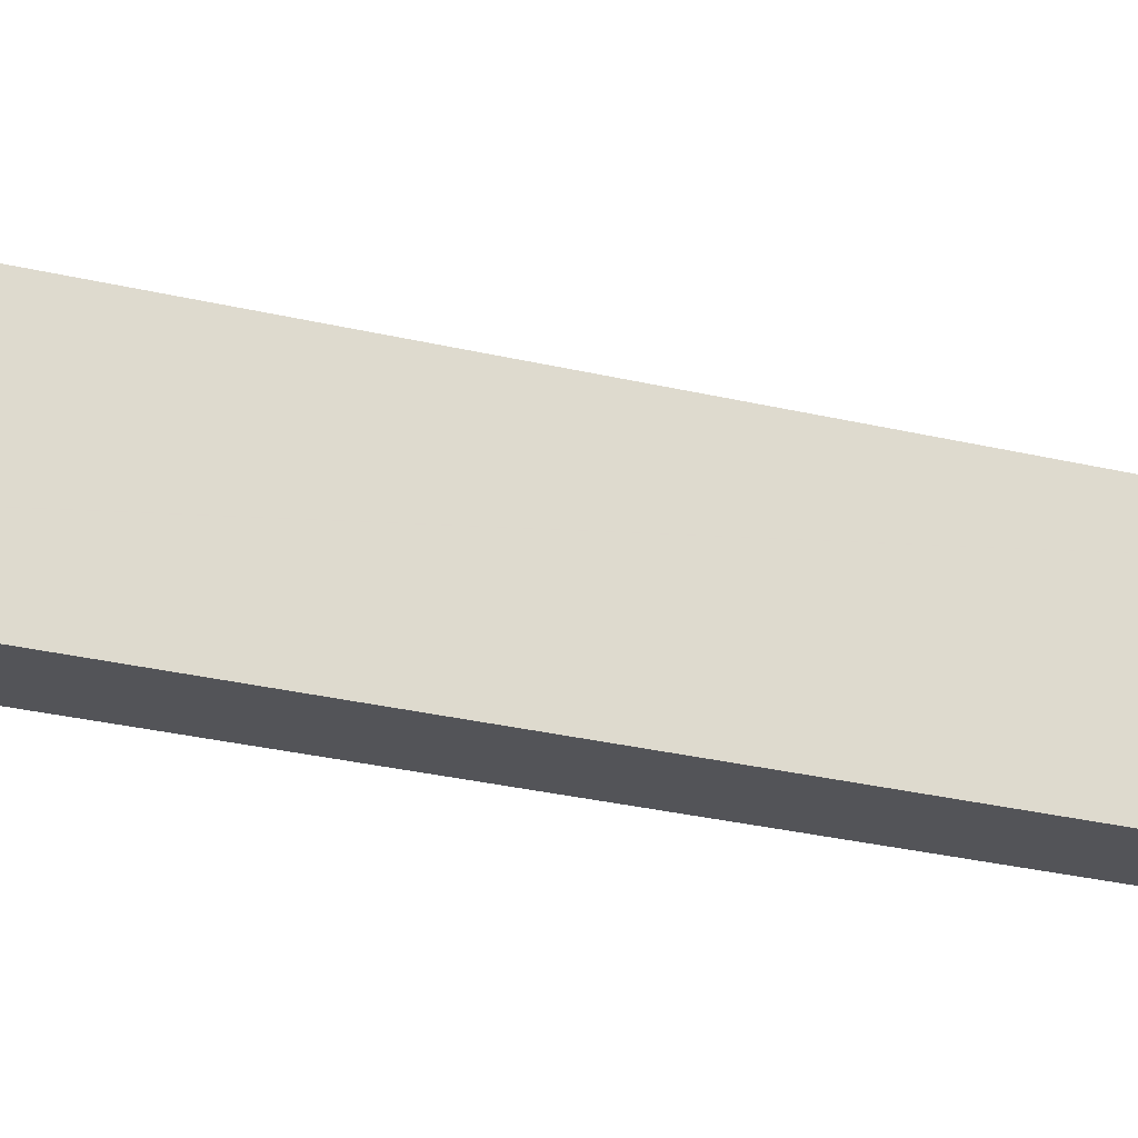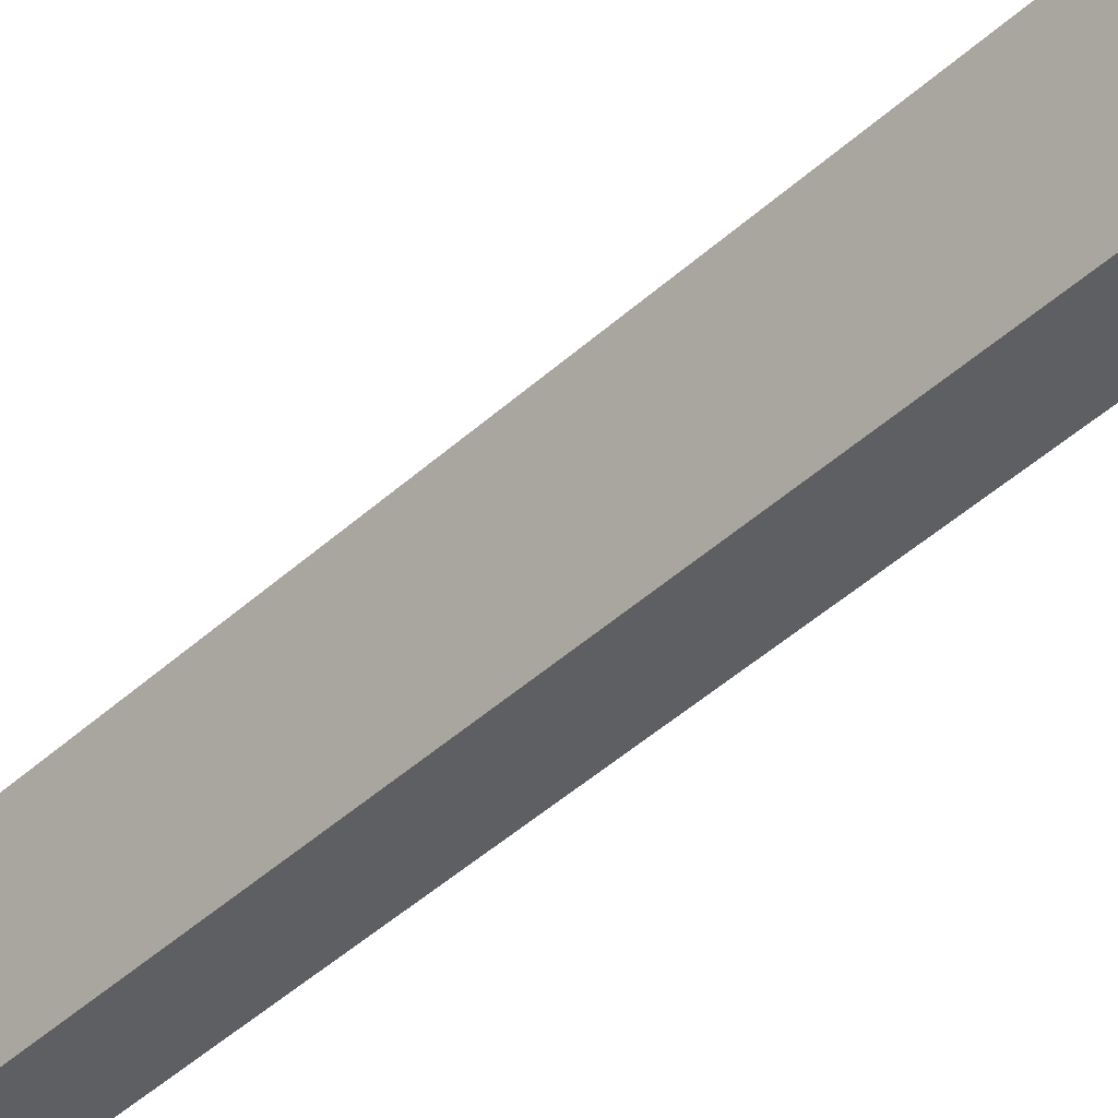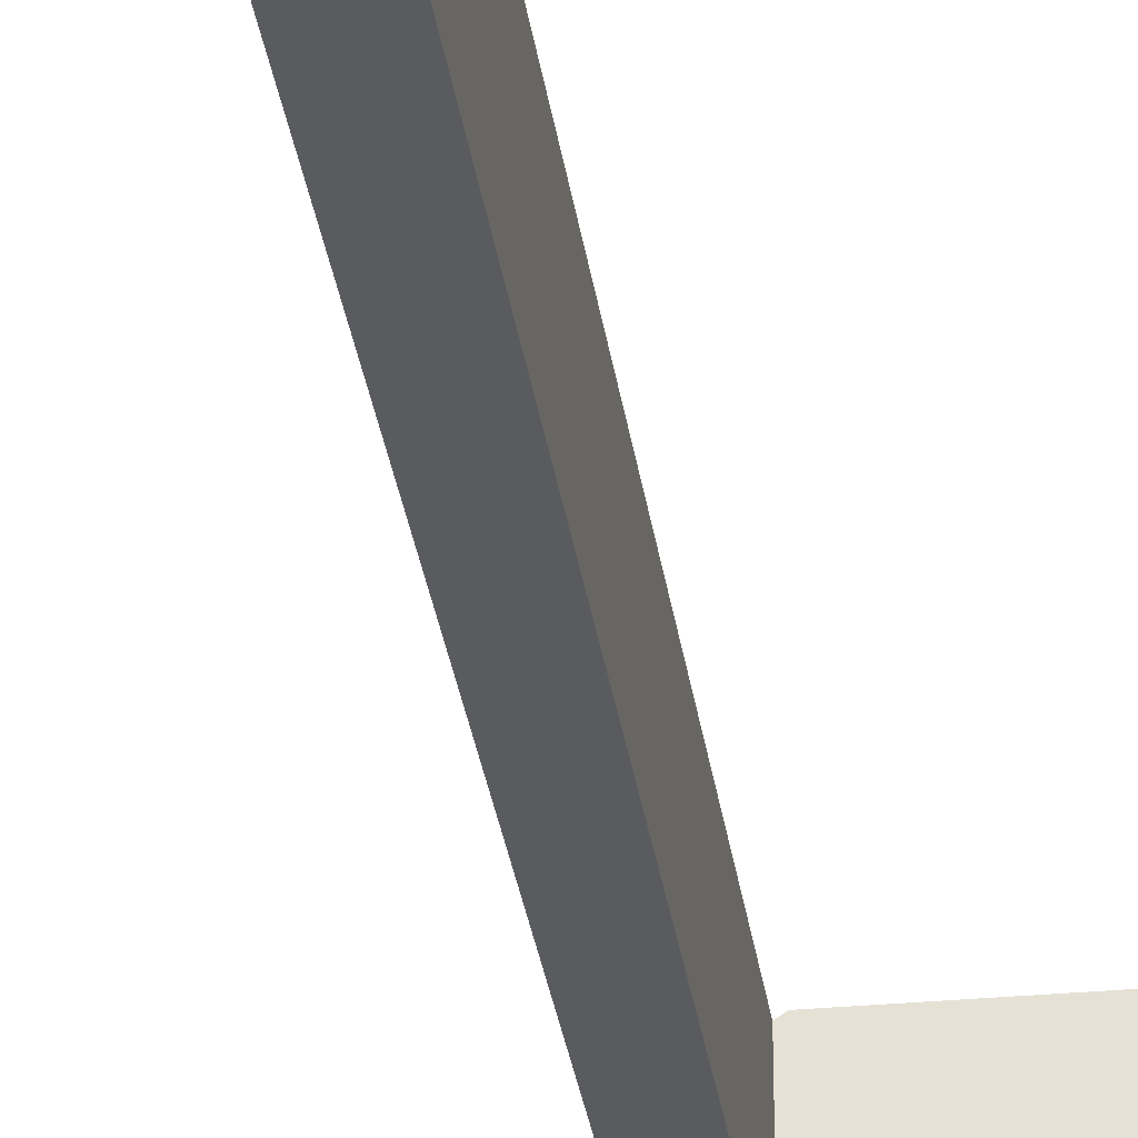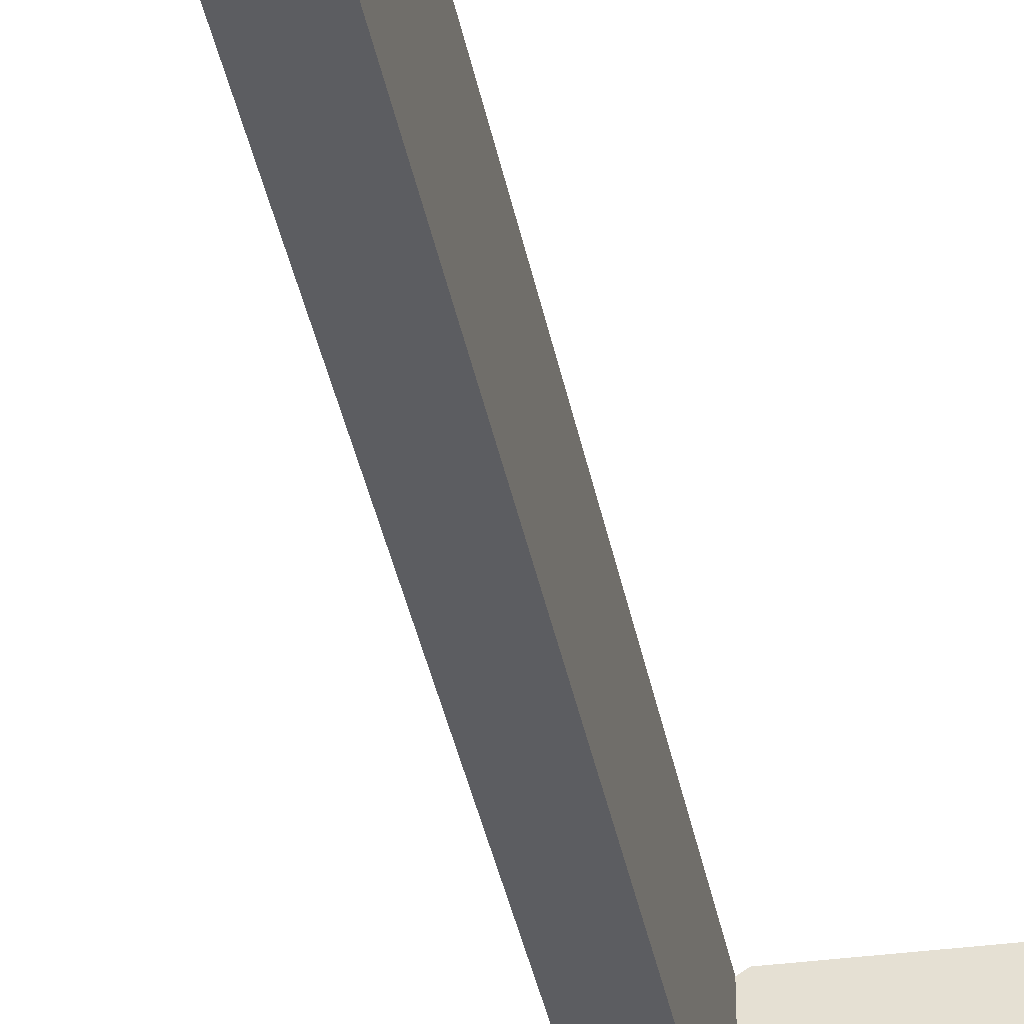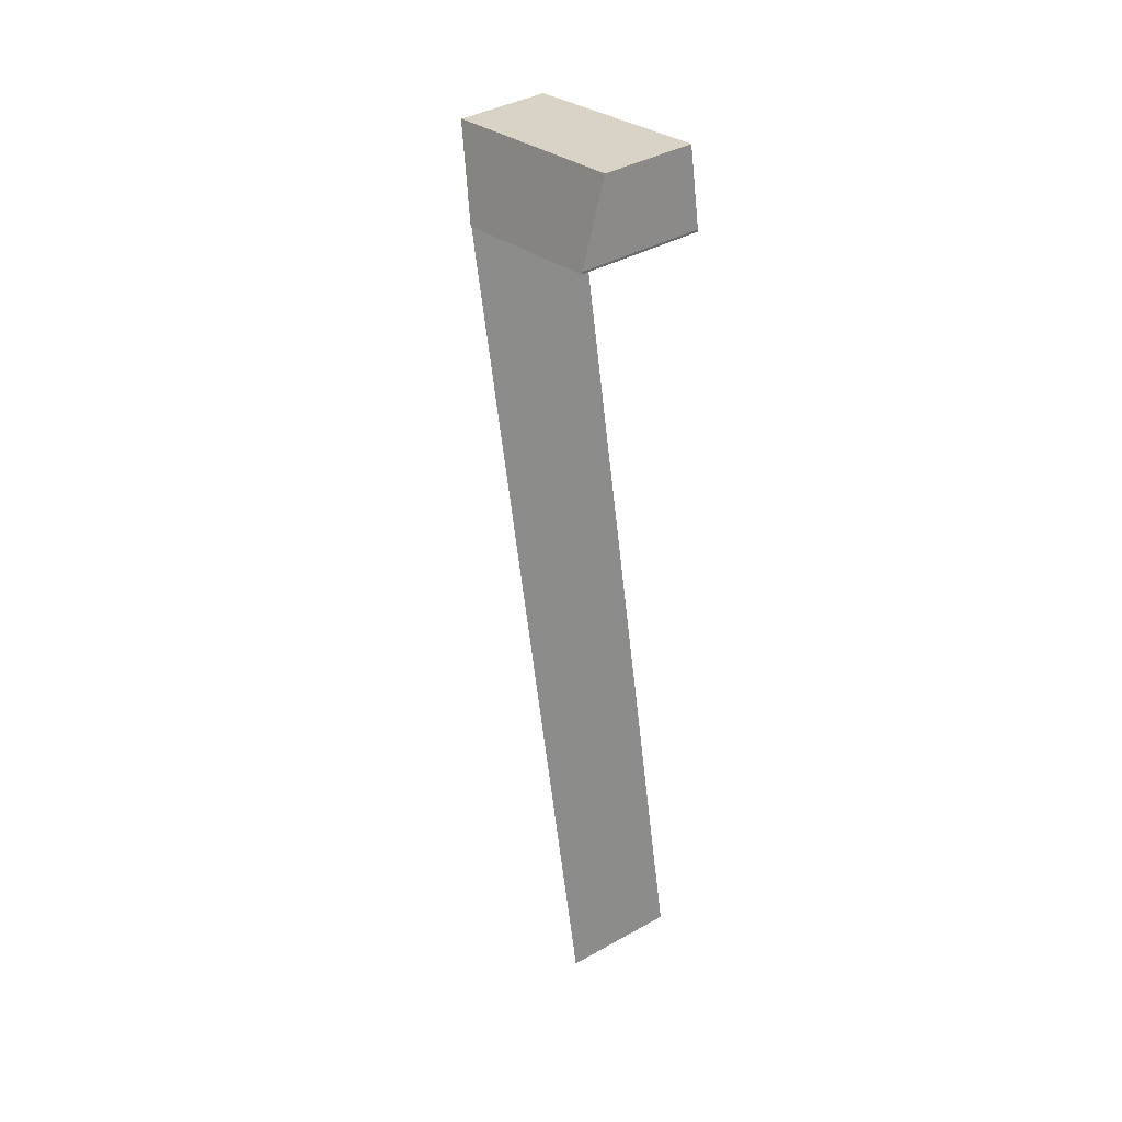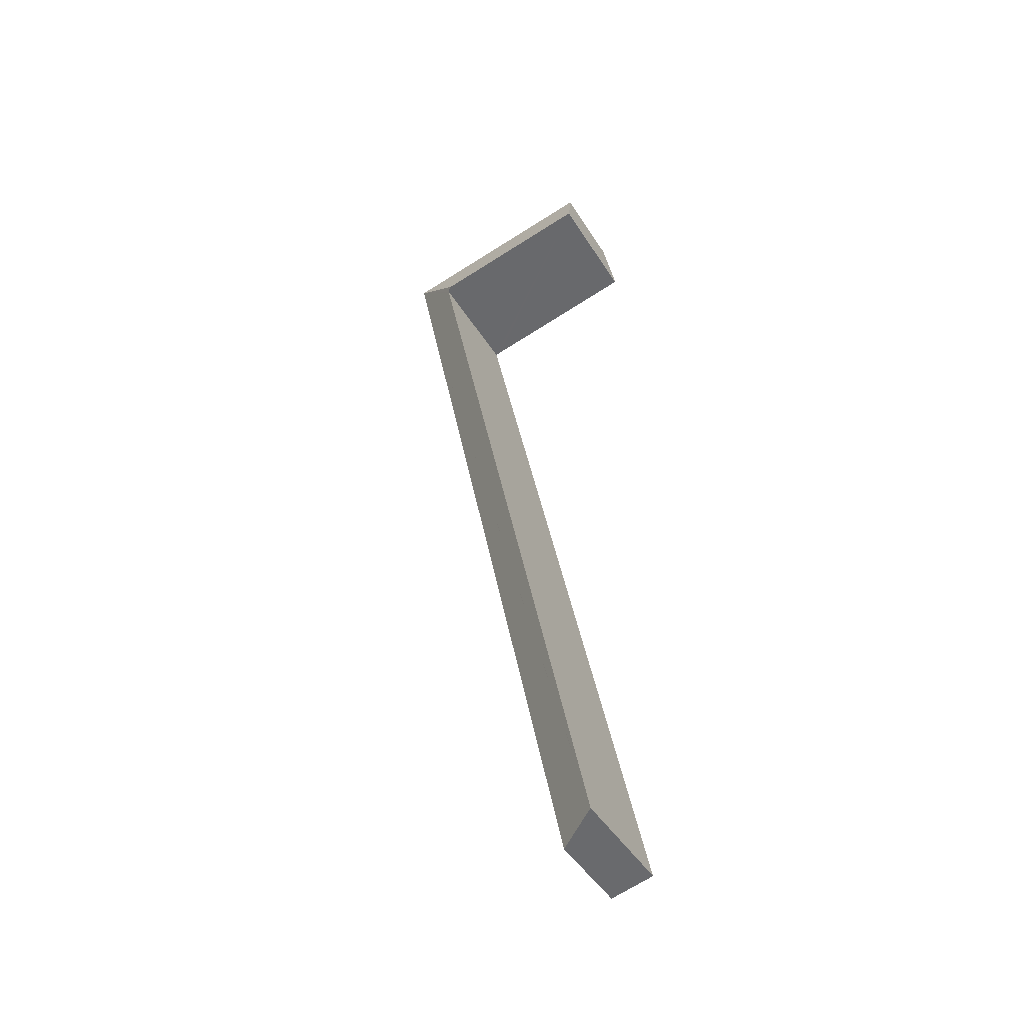
<metadata>
{"format":"obj","ext":"obj","renderer":"f3d","projection":"perspective","resolution":1024,"background":"white","views":[{"elev":-23.4,"azim":-102.2,"up":"+Y"},{"elev":-41.0,"azim":-30.2,"up":"+Y"},{"elev":-33.0,"azim":-160.5,"up":"+Y"},{"elev":-36.9,"azim":-158.2,"up":"+Y"},{"elev":40.0,"azim":-124.6,"up":"+Z"},{"elev":-46.2,"azim":-149.6,"up":"+Z"}]}
</metadata>
<code>
v  7.784 2.974 1.022
v  6.143 2.95 1.413
v  7.795 2.95 1.08
v  5.678 4.062 -1.202
v  0.471 2.95 2.556
v  5.628 4.062 -1.191
v  0 4.039 2.473e-16
v  0 4.008 0.076
v  0.114 3.961 -30.1
v  1.579 2.974 -30.32
v  1.56 2.974 -30.42
v  7.264 2.974 -1.605
v  0.128 3.961 -30.03
v  5.853 3.933 -1.321
v  5.869 3.933 -1.242
v  0 0 0
v  0 -4.654e-18 0.076
v  0.471 -1.565e-16 2.556
v  0.114 1.843e-15 -30.1
v  0.128 1.839e-15 -30.03
v  5.853 8.089e-17 -1.321
v  5.869 7.605e-17 -1.242
v  6.143 -8.652e-17 1.413
v  7.795 -6.613e-17 1.08
v  7.784 -6.258e-17 1.022
v  7.264 9.828e-17 -1.605
v  1.579 1.857e-15 -30.32
v  1.56 1.863e-15 -30.42
v  5.678 7.36e-17 -1.202
v  5.628 7.293e-17 -1.191
g defaultobject
f 1 2 3
f 2 1 4
f 2 4 5
f 5 4 6
f 5 6 7
f 5 7 8
f 9 10 11
f 10 9 12
f 12 9 13
f 12 13 14
f 12 14 1
f 1 14 15
f 1 15 4
f 16 8 7
f 8 16 17
f 17 5 8
f 5 17 18
f 19 13 9
f 13 19 14
f 14 19 20
f 14 20 21
f 14 21 15
f 15 21 22
f 18 2 5
f 2 18 23
f 2 23 3
f 3 23 24
f 24 1 3
f 1 24 12
f 12 24 10
f 10 24 25
f 10 25 26
f 10 26 27
f 10 27 11
f 11 27 28
f 11 19 9
f 19 11 28
f 15 6 4
f 6 15 7
f 7 15 22
f 7 22 29
f 7 29 16
f 16 29 30
f 28 27 19
f 26 19 27
f 20 19 26
f 21 20 26
f 25 21 26
f 22 21 25
f 29 22 25
f 30 29 25
f 16 30 25
f 17 16 25
f 18 17 25
f 24 18 25
f 23 18 24

</code>
